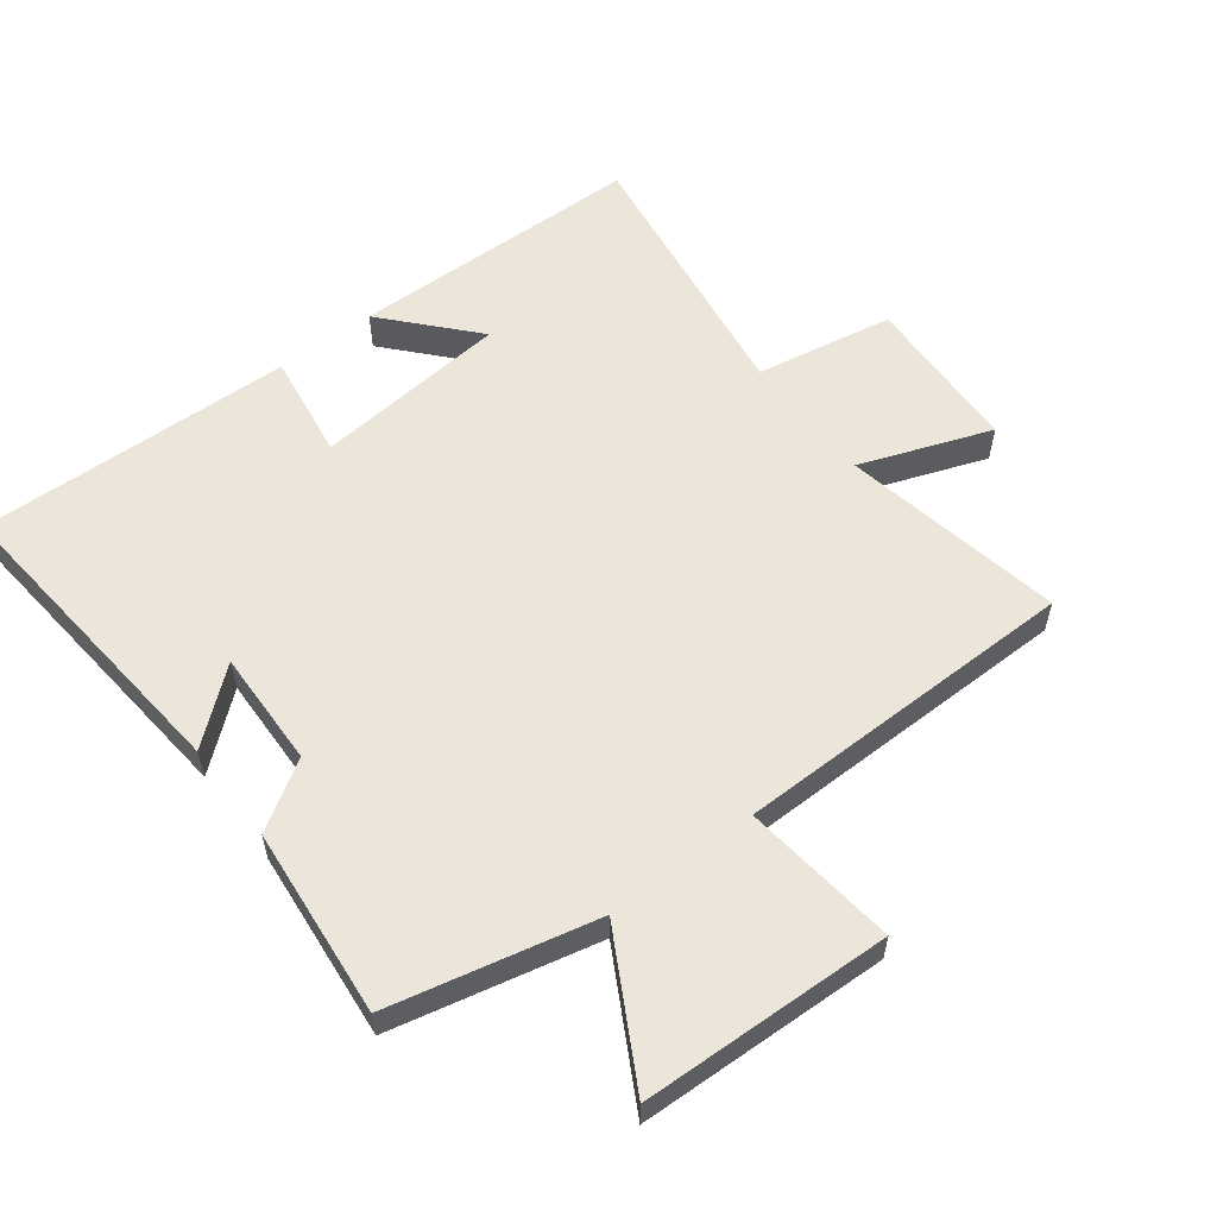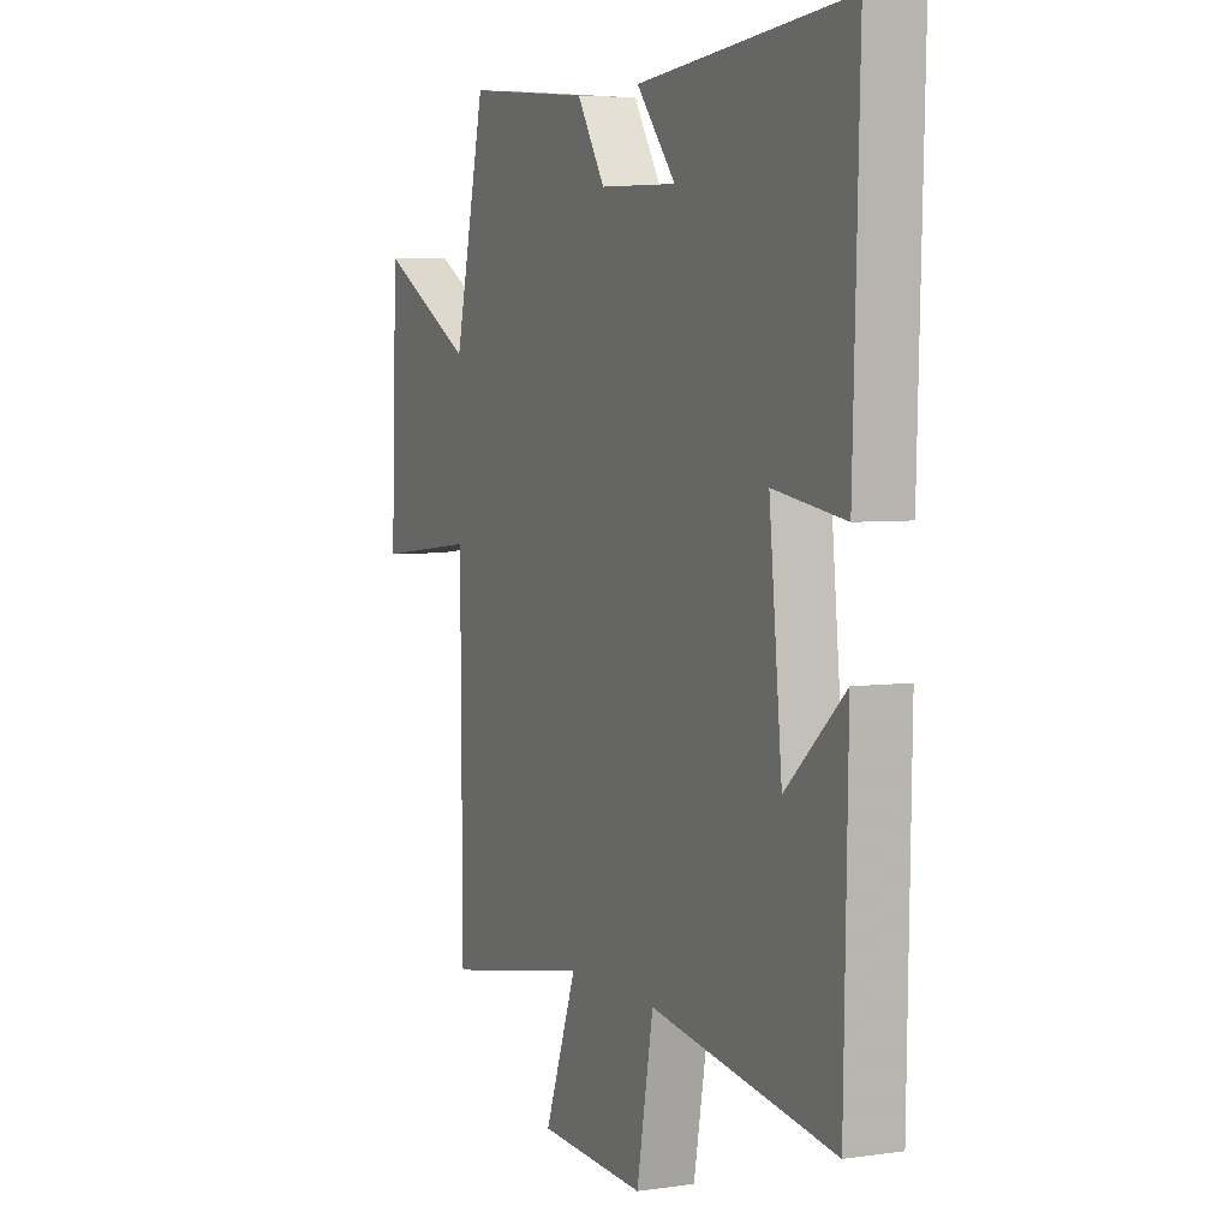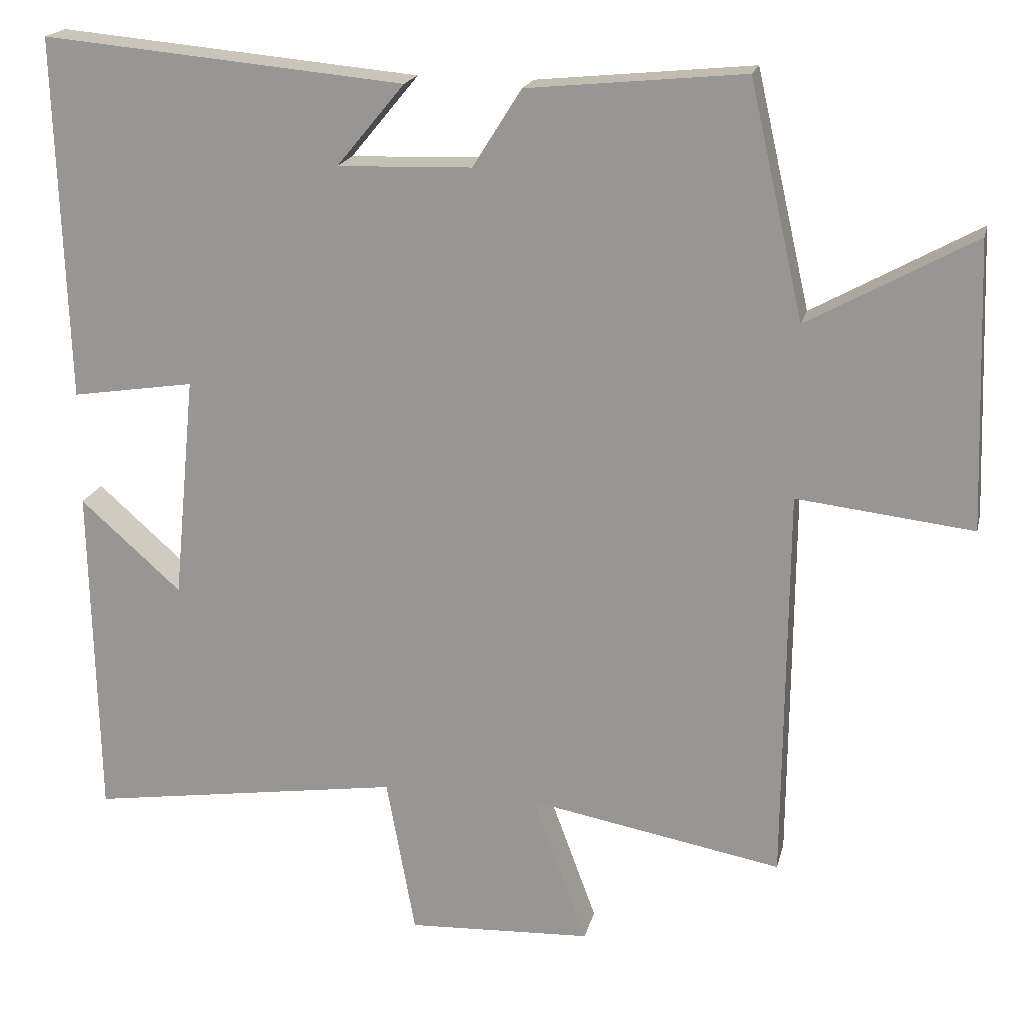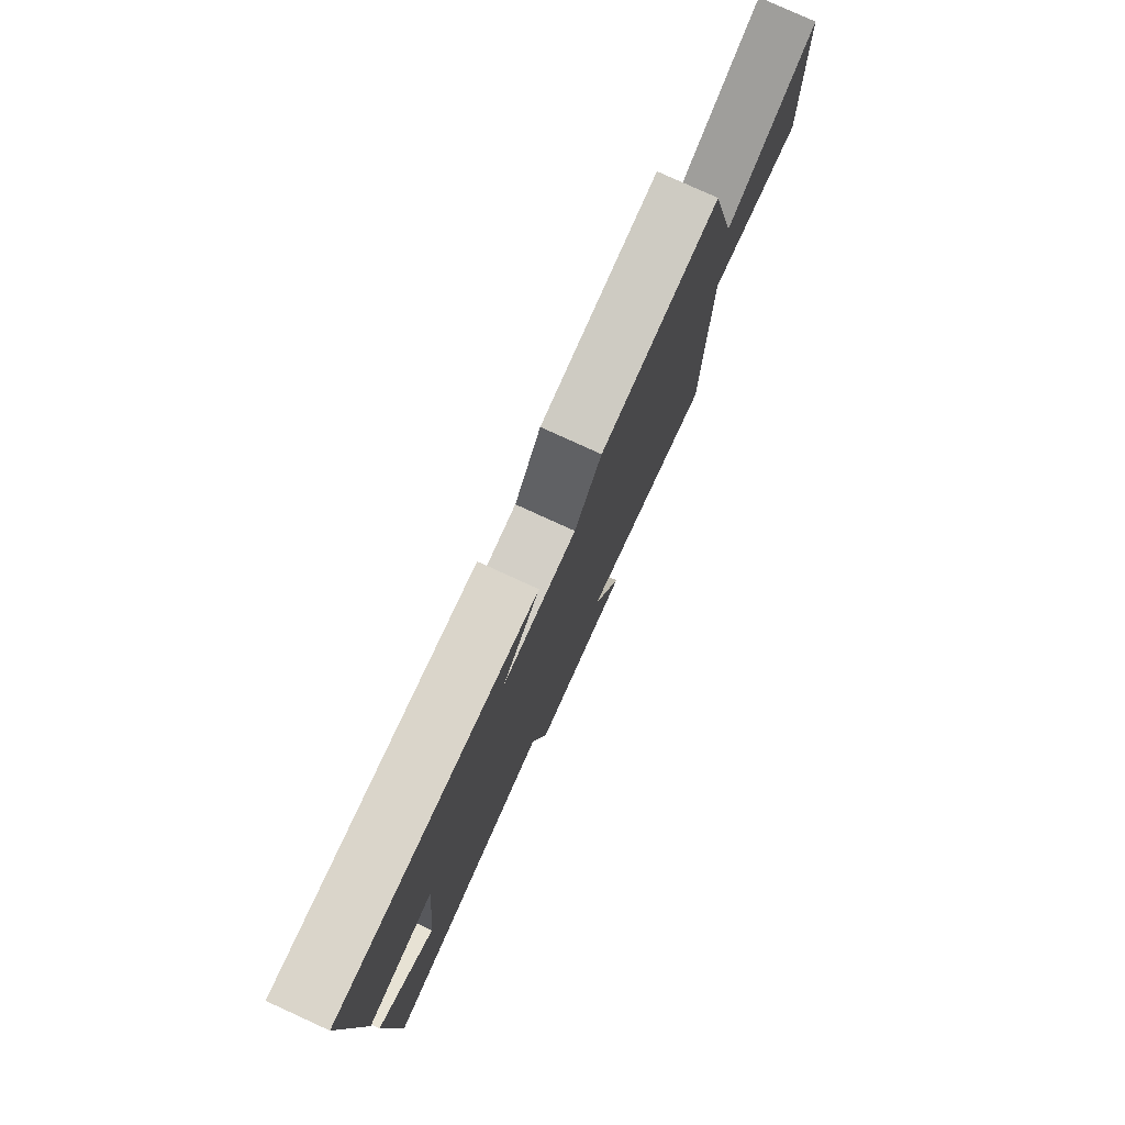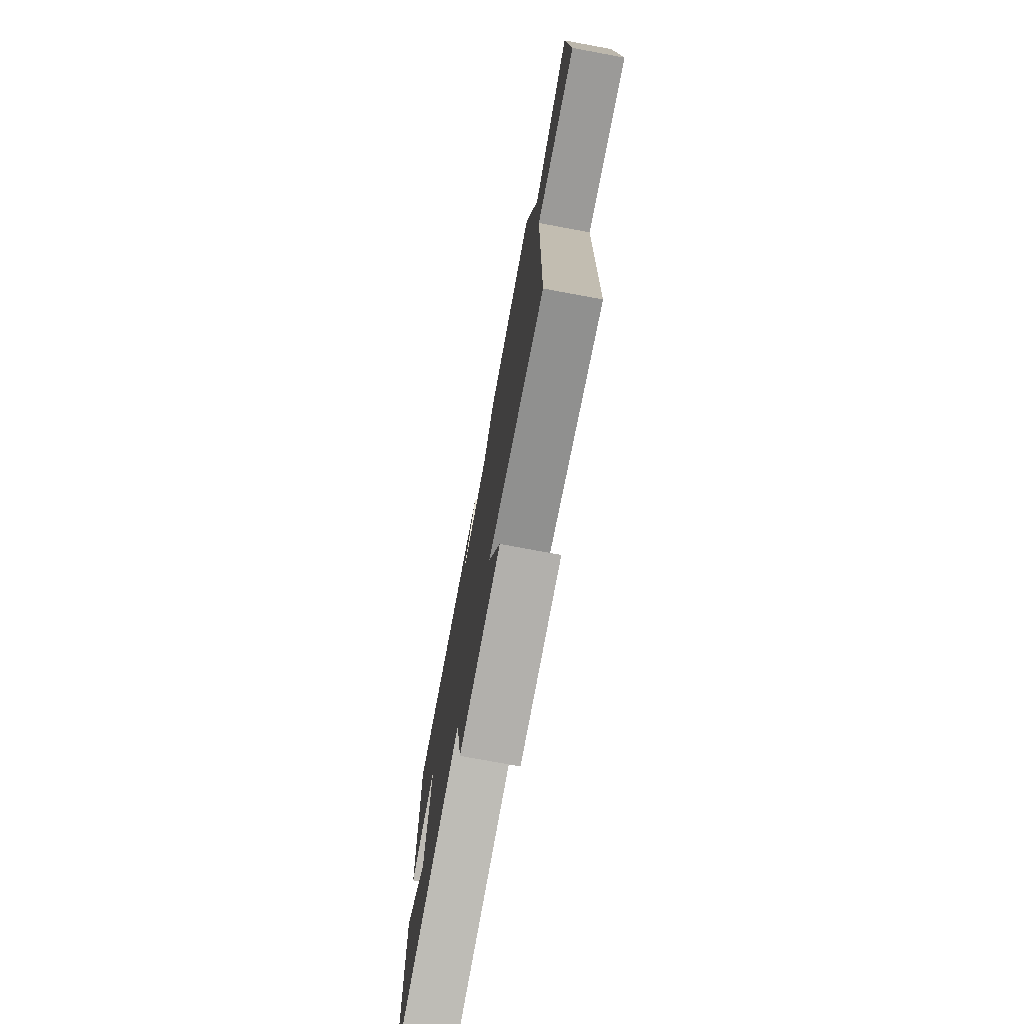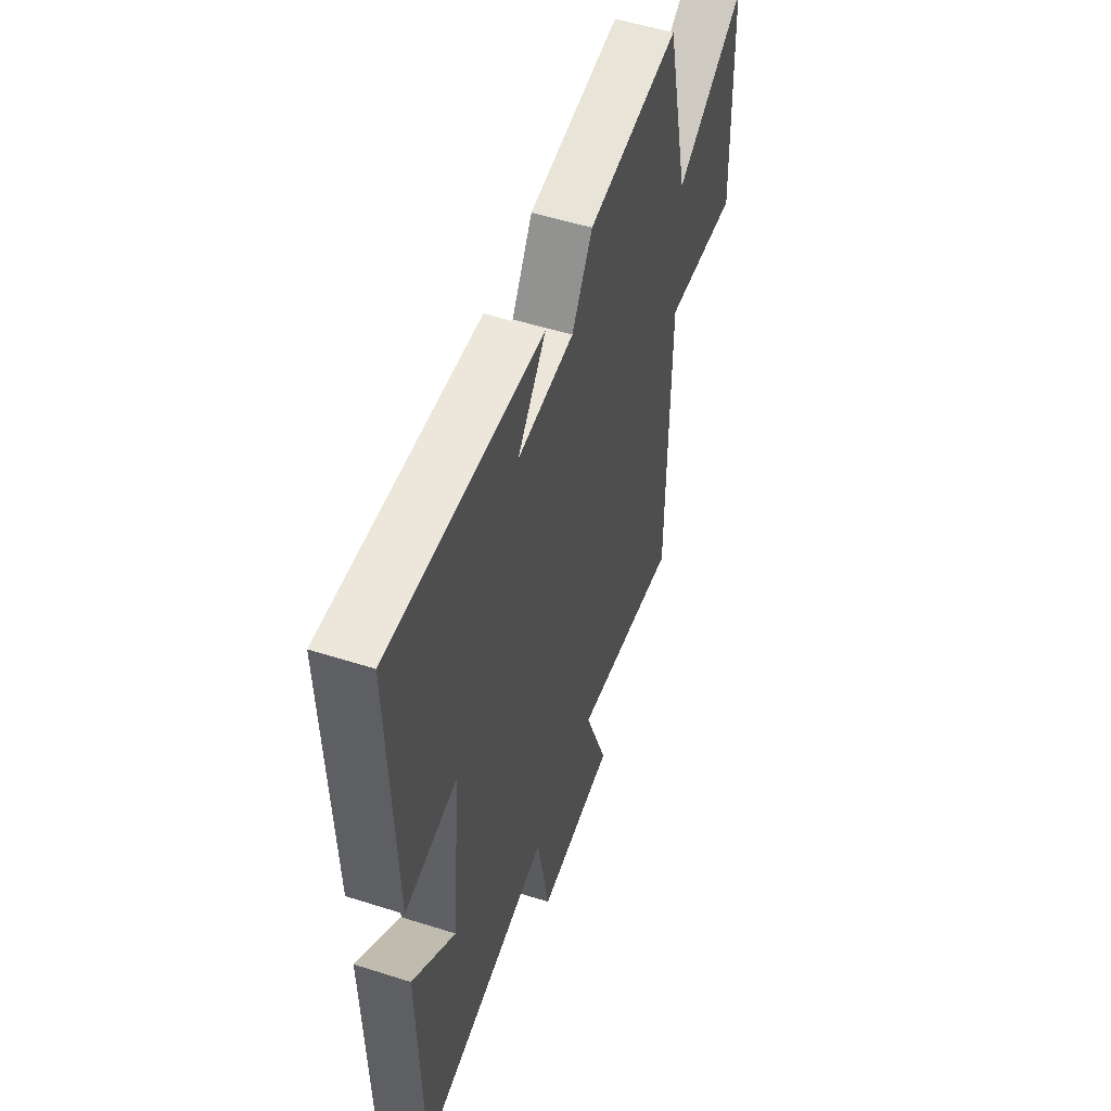
<metadata>
{"format":"obj","ext":"obj","renderer":"f3d","projection":"perspective","resolution":1024,"background":"white","views":[{"elev":57.1,"azim":52.5,"up":"+Y"},{"elev":4.9,"azim":-114.6,"up":"+Z"},{"elev":18.9,"azim":12.9,"up":"+Z"},{"elev":79.4,"azim":-65.5,"up":"+Z"},{"elev":-75.9,"azim":79.5,"up":"+Z"},{"elev":53.2,"azim":-71.2,"up":"+Z"}]}
</metadata>
<code>
v -0.491 0.07 -0.564
v -0.5 0.07 -0.104
v -0.363 0.07 -0.226
v -0.333 0.07 0.078
v -0.5 0.07 0.052
v -0.515 0.07 0.545
v -0.023 0.07 0.5
v -0.115 0.07 0.389
v 0.067 0.07 0.395
v 0.133 0.07 0.5
v 0.427 0.07 0.529
v 0.5 0.07 0.211
v 0.725 0.07 0.336
v 0.739 0.07 -0.052
v 0.5 0.07 -0.025
v 0.496 0.07 -0.563
v 0.151 0.07 -0.5
v 0.226 0.07 -0.703
v -0.024 0.07 -0.715
v -0.063 0.07 -0.5
v -0.491 0 -0.564
v -0.5 0 -0.104
v -0.363 0 -0.226
v -0.333 0 0.078
v -0.5 0 0.052
v -0.515 0 0.545
v -0.023 0 0.5
v -0.115 0 0.389
v 0.067 0 0.395
v 0.133 0 0.5
v 0.427 0 0.529
v 0.5 0 0.211
v 0.725 0 0.336
v 0.739 0 -0.052
v 0.5 0 -0.025
v 0.496 0 -0.563
v 0.151 0 -0.5
v 0.226 0 -0.703
v -0.024 0 -0.715
v -0.063 0 -0.5
f 17 18 19 20
f 15 16 17
f 15 17 20
f 12 13 14 15
f 9 10 11 12
f 8 9 12 15
f 5 6 7 8
f 4 5 8
f 3 4 8 15
f 20 1 2 3
f 3 15 20
f 40 39 38 37
f 37 36 35
f 40 37 35
f 35 34 33 32
f 32 31 30 29
f 35 32 29 28
f 28 27 26 25
f 28 25 24
f 35 28 24 23
f 23 22 21 40
f 40 35 23
f 1 21 22 2
f 2 22 23 3
f 3 23 24 4
f 4 24 25 5
f 5 25 26 6
f 6 26 27 7
f 7 27 28 8
f 8 28 29 9
f 9 29 30 10
f 10 30 31 11
f 11 31 32 12
f 12 32 33 13
f 13 33 34 14
f 14 34 35 15
f 15 35 36 16
f 16 36 37 17
f 17 37 38 18
f 18 38 39 19
f 19 39 40 20
f 20 40 21 1

</code>
